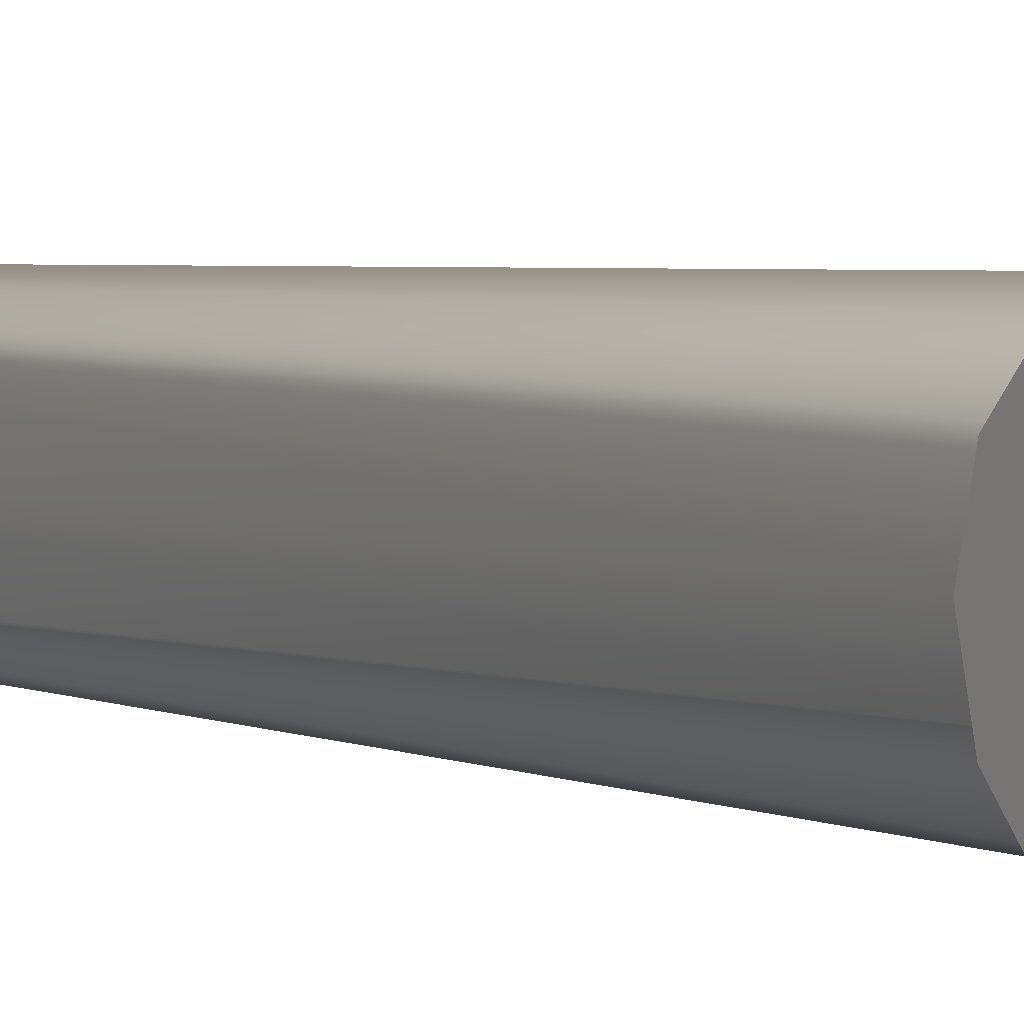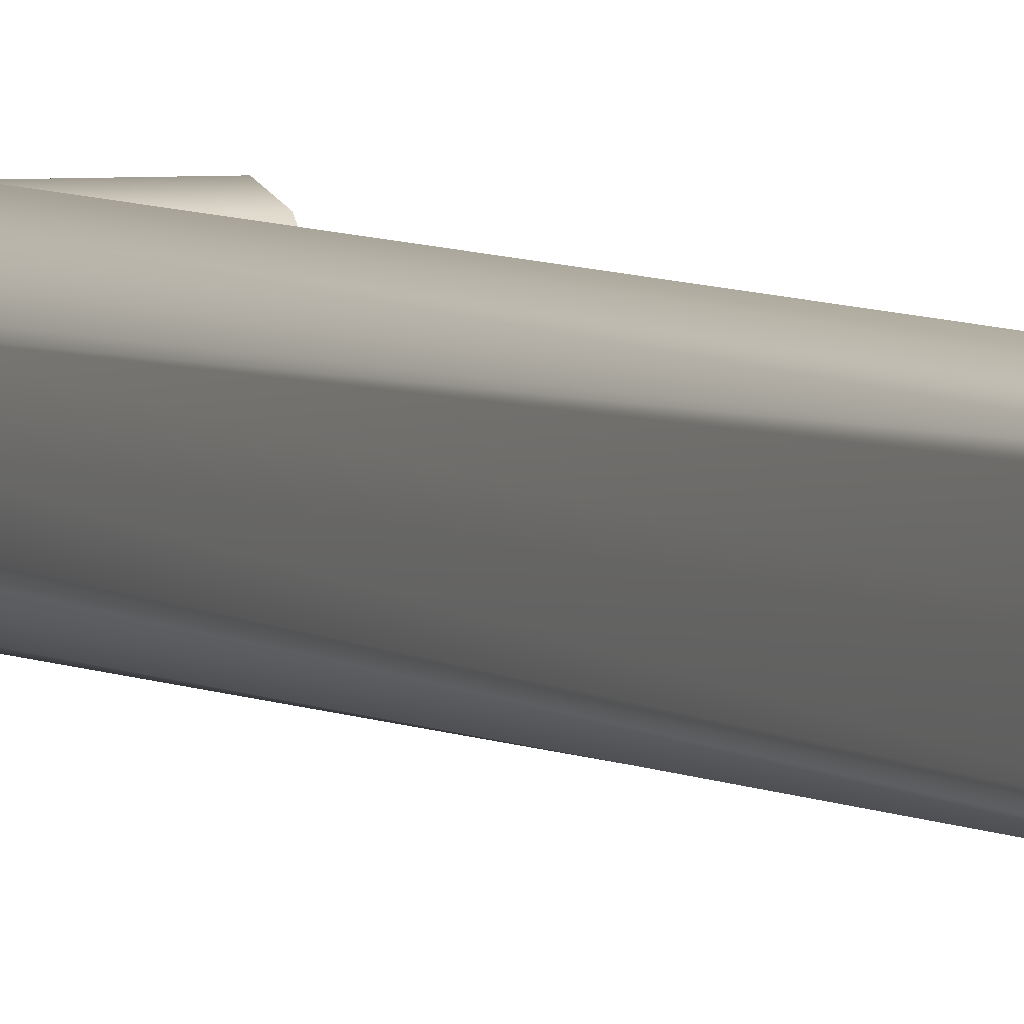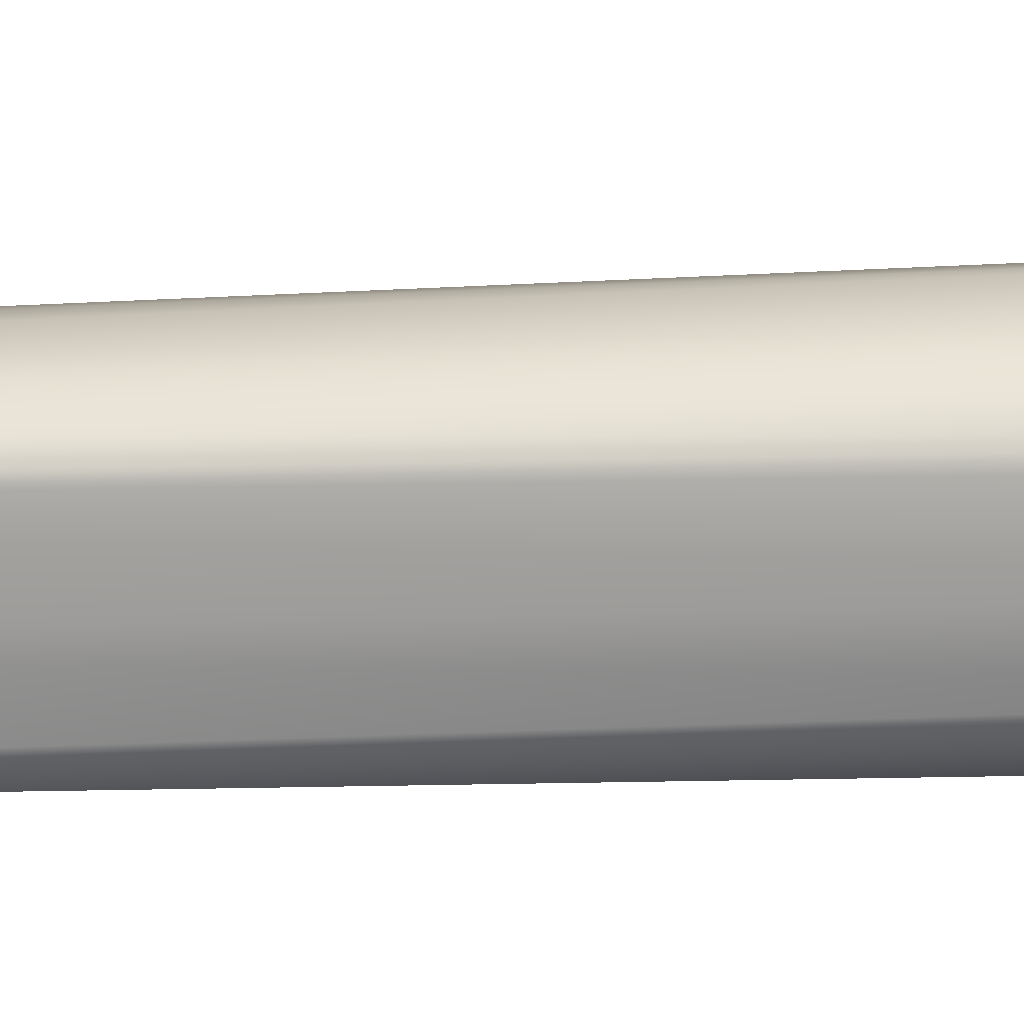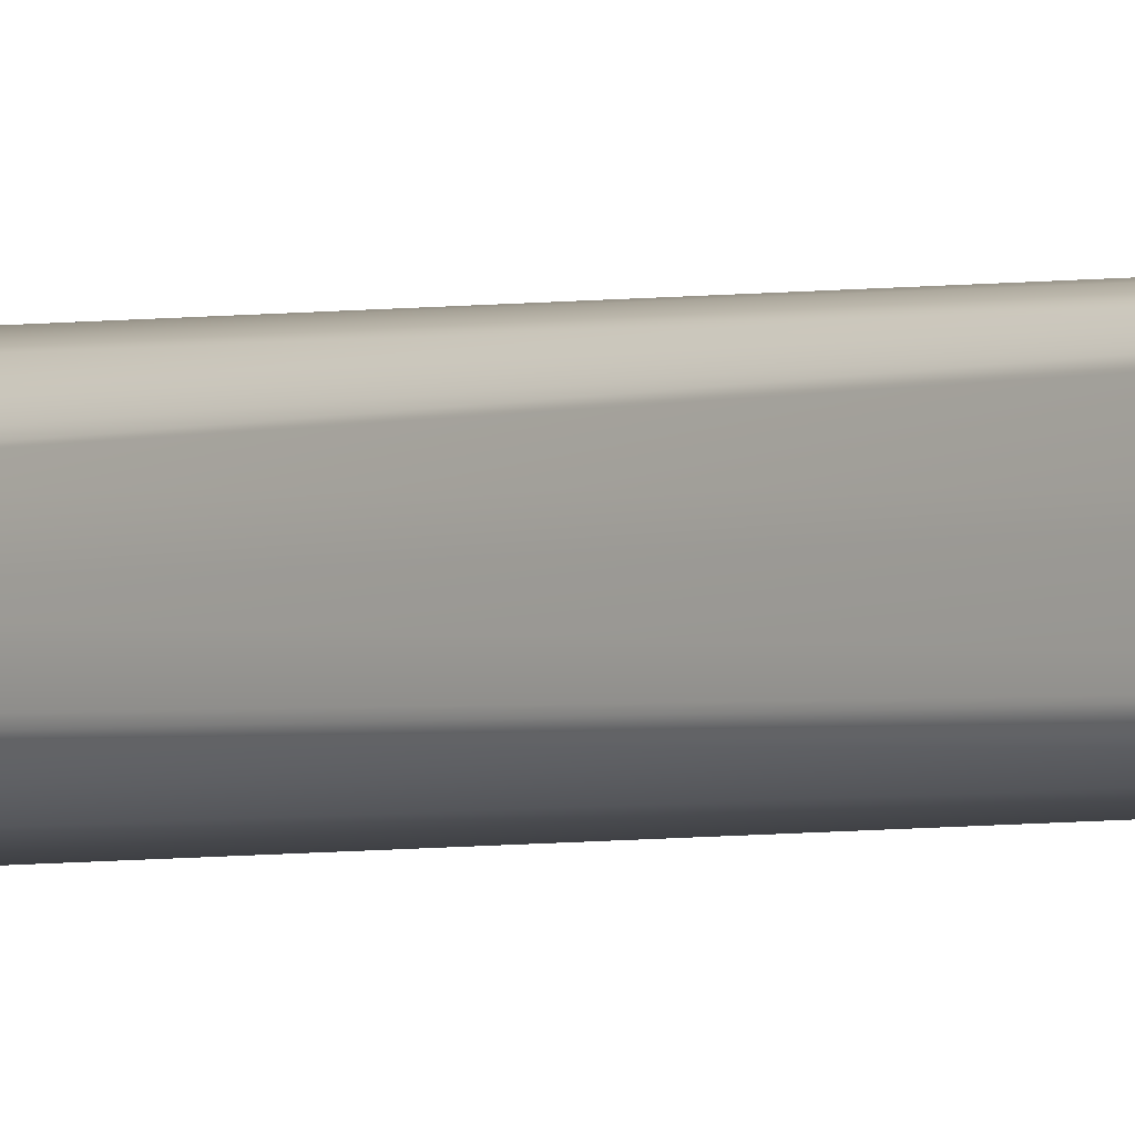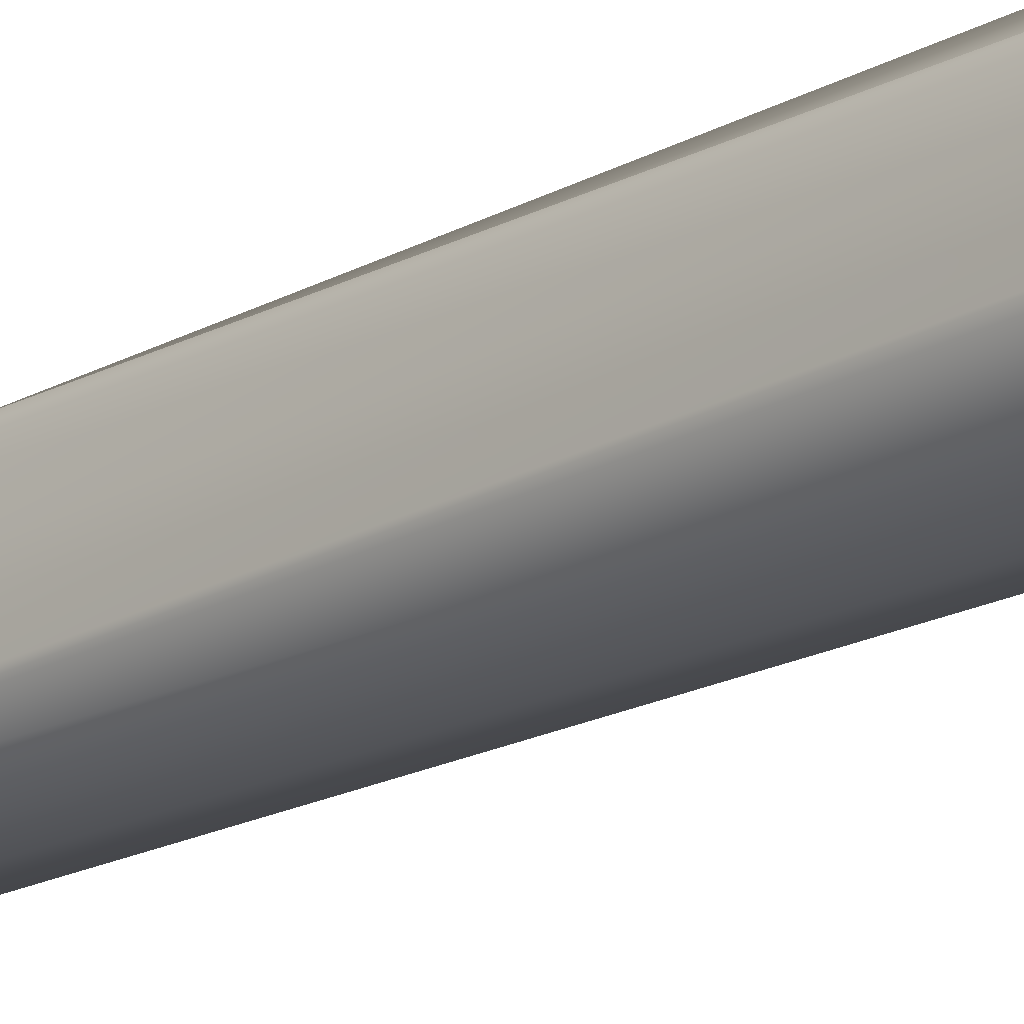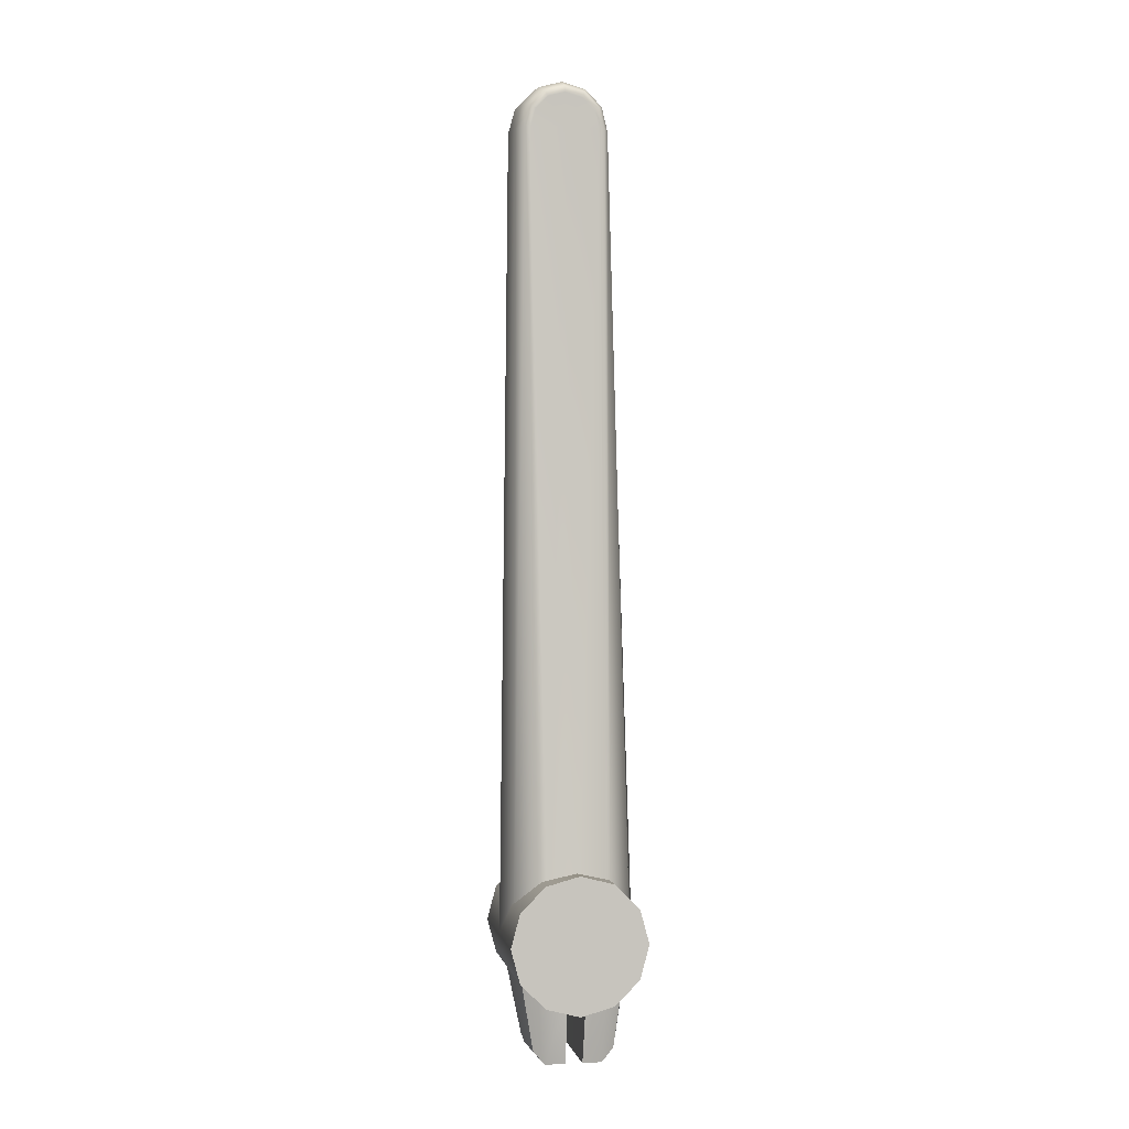
<metadata>
{"format":"obj","ext":"obj","renderer":"f3d","projection":"perspective","resolution":1024,"background":"white","views":[{"elev":3.4,"azim":149.2,"up":"+Y"},{"elev":4.6,"azim":-22.8,"up":"+Y"},{"elev":19.8,"azim":88.6,"up":"+Y"},{"elev":-2.6,"azim":-44.0,"up":"+Y"},{"elev":-24.8,"azim":132.3,"up":"+Y"},{"elev":0.3,"azim":-100.4,"up":"+Z"}]}
</metadata>
<code>
g Default
v 0.003657 0 -0.006995
v 0.003657 0 -0.01413
v 0.003657 0.007062 -0.01223
v 0.003657 0.006995 0
v 0.003657 0.01413 0
v 0.003657 0.01223 -0.007062
v 0.003657 -0.006995 -0
v 0.003657 -0.007062 -0.01223
v 0.003657 -0.01223 -0.007062
v 0.003657 -0.01413 -0
v 0.003657 0.007062 0.01223
v 0.003657 -0 0.01413
v 0.003657 -0 0.006995
v 0.003657 0.01223 0.007062
v 0.003657 -0.01223 0.007062
v 0.003657 -0.007062 0.01223
v -0.008227 0.008574 0.1729
v -0.002919 0.009142 0.1729
v -0.002919 0.01059 0.1676
v -0.008227 0.009815 0.1676
v -0.002919 0.005278 0.1767
v -0.008227 0.00495 0.1765
v -0.002919 -0 0.1781
v -0.008227 -0 0.1778
v -0.01219 0.00835 0.1676
v -0.01219 0.007232 0.1718
v -0.01219 0.004175 0.1748
v -0.01219 -0 0.1759
v 0.002389 -0 0.1778
v 0.002389 0.00495 0.1765
v 0.002389 0.008574 0.1729
v 0.002389 0.009815 0.1676
v 0.006351 0.007232 0.1718
v 0.006351 0.00835 0.1676
v 0.006351 0.004175 0.1748
v 0.006351 -0 0.1759
v -0.002919 -0.005278 0.1767
v -0.002919 -0 0.1781
v -0.008227 -0 0.1778
v -0.008227 -0.00495 0.1765
v -0.002919 -0.009142 0.1729
v -0.008227 -0.008574 0.1729
v -0.002919 -0.01059 0.1676
v -0.008227 -0.009815 0.1676
v -0.01219 -0 0.1759
v -0.01219 -0.004175 0.1748
v -0.01219 -0.007232 0.1718
v -0.01219 -0.00835 0.1676
v 0.002389 -0.009815 0.1676
v 0.002389 -0.008574 0.1729
v 0.002389 -0.00495 0.1765
v 0.002389 -0 0.1778
v 0.006351 -0.004175 0.1748
v 0.006351 -0 0.1759
v 0.006351 -0.007232 0.1718
v 0.006351 -0.00835 0.1676
v 0.006351 0.006218 0.1712
v 0.006351 -0 0.1676
v 0.006429 0.007219 0.1674
v 0.006351 0.00359 0.1738
v 0.006351 -0 0.1748
v 0.006351 -0.00359 0.1738
v 0.006351 -0.006218 0.1712
v 0.006429 -0.007219 0.1674
v 0.001015 -0 0.001771
v -0.000928 0.005867 0.001767
v -0.000928 -0.005867 0.001767
v 0.006351 0.00835 0.1676
v 0.006351 0.007232 0.1718
v 0.006351 0.004175 0.1748
v 0.006351 -0 0.1759
v 0.006351 -0.004175 0.1748
v 0.006351 -0.007232 0.1718
v 0.006351 -0.00835 0.1676
v -0.001056 -0.006978 0.000641
v -0.005941 -0.01209 0.000641
v 0.002389 -0.009815 0.1676
v -0.01292 -0.01396 0.000641
v -0.002919 -0.01059 0.1676
v -0.0199 -0.01209 0.000641
v -0.008227 -0.009815 0.1676
v -0.02478 -0.006978 0.000641
v -0.01219 -0.00835 0.1676
v -0.001056 0.006979 0.000641
v 0.002389 0.009815 0.1676
v -0.005941 0.01209 0.000641
v -0.002919 0.01059 0.1676
v -0.01292 0.01396 0.000641
v -0.008227 0.009815 0.1676
v -0.0199 0.01209 0.000641
v -0.01219 0.00835 0.1676
v -0.02478 0.006979 0.000641
v -0.02491 0.005867 0.001767
v -0.01227 0.007219 0.1674
v -0.01227 0.007219 0.1674
v -0.01219 -0 0.1676
v -0.01219 0.006218 0.1712
v -0.01219 0.00359 0.1738
v -0.01219 -0 0.1748
v -0.01219 -0.00359 0.1738
v -0.01219 -0.006218 0.1712
v -0.01227 -0.007219 0.1674
v -0.02685 -0 0.001771
v -0.02491 -0.005867 0.001767
v -0.02491 0.005867 0.001767
v -0.01219 0.007232 0.1718
v -0.01219 0.00835 0.1676
v -0.01219 0.004175 0.1748
v -0.01219 -0 0.1759
v -0.01219 -0.004175 0.1748
v -0.01219 -0.007232 0.1718
v -0.01219 -0.00835 0.1676
v -0.02478 -0.006978 0.000641
v -0.02128 0.005955 -0.02538
v -0.02071 0.008243 -0.02259
v -0.01292 0.008716 -0.02269
v -0.01287 0.005955 -0.02538
v -0.004456 0.005955 -0.02538
v -0.005131 0.008243 -0.02259
v -0.02128 -0.005955 -0.02538
v -0.02071 -0.008469 -0.02259
v -0.0199 -0.01209 0.000641
v -0.02478 -0.006978 0.000641
v -0.02139 -0.001894 -0.02538
v -0.02128 -0.005955 -0.02538
v -0.02478 -0.006978 0.000641
v -0.02527 -0.00189 -0.01127
v -0.02071 0.008243 -0.02259
v -0.02128 0.005955 -0.02538
v -0.02478 0.006979 0.000641
v -0.0199 0.01209 0.000641
v -0.02527 0.001857 -0.01128
v -0.0214 0.001662 -0.02538
v -0.01292 0.008716 -0.02269
v -0.02071 0.008243 -0.02259
v -0.0199 0.01209 0.000641
v -0.01292 0.01396 0.000641
v -0.005131 0.008243 -0.02259
v -0.005941 0.01209 0.000641
v -0.01292 -0.008995 -0.0227
v -0.005131 -0.008469 -0.02259
v -0.005941 -0.01209 0.000641
v -0.01292 -0.01396 0.000641
v -0.02071 -0.008469 -0.02259
v -0.0199 -0.01209 0.000641
v -0.02478 0.006979 0.000641
v -0.02527 0.001857 -0.01128
v -0.02688 -0 0.000641
v -0.02527 -0.00189 -0.01127
v -0.02478 -0.006978 0.000641
v -0.004456 -0.005955 -0.02538
v -0.01287 -0.005955 -0.02538
v -0.01289 -0.001843 -0.02538
v -0.004389 -0.001793 -0.02538
v -0.02139 -0.001894 -0.02538
v -0.02128 -0.005955 -0.02538
v 0.001038 -0 0.000641
v -0.000657 0.00185 -0.01111
v -0.001056 0.006979 0.000641
v -0.000656 -0.001843 -0.01106
v -0.001056 -0.006978 0.000641
v -0.01296 -0.001867 -0.01117
v -0.01296 0.001854 -0.01119
v -0.000657 0.00185 -0.01111
v -0.000656 -0.001843 -0.01106
v -0.02527 -0.00189 -0.01127
v -0.02527 0.001857 -0.01128
v -0.01296 0.001854 -0.01119
v -0.0129 0.001736 -0.02538
v -0.00439 0.001809 -0.02538
v -0.000657 0.00185 -0.01111
v -0.02527 0.001857 -0.01128
v -0.0214 0.001662 -0.02538
v -0.000656 -0.001843 -0.01106
v -0.004389 -0.001793 -0.02538
v -0.01289 -0.001843 -0.02538
v -0.01296 -0.001867 -0.01117
v -0.02139 -0.001894 -0.02538
v -0.02527 -0.00189 -0.01127
v -0.01287 0.005955 -0.02538
v -0.004456 0.005955 -0.02538
v -0.00439 0.001809 -0.02538
v -0.0129 0.001736 -0.02538
v -0.0214 0.001662 -0.02538
v -0.02128 0.005955 -0.02538
v -0.004456 -0.005955 -0.02538
v -0.005131 -0.008469 -0.02259
v -0.01292 -0.008995 -0.0227
v -0.01287 -0.005955 -0.02538
v -0.02128 -0.005955 -0.02538
v -0.02071 -0.008469 -0.02259
v -0.000928 0.005867 0.001767
v 0.001015 -0 0.001771
v 0.001038 -0 0.000641
v -0.001056 0.006979 0.000641
v -0.001056 -0.006978 0.000641
v -0.000928 -0.005867 0.001767
v -0.001056 0.006979 0.000641
v -0.004456 0.005955 -0.02538
v -0.005131 0.008243 -0.02259
v -0.005941 0.01209 0.000641
v -0.00439 0.001809 -0.02538
v -0.000657 0.00185 -0.01111
v -0.001056 -0.006978 0.000641
v -0.005941 -0.01209 0.000641
v -0.005131 -0.008469 -0.02259
v -0.004456 -0.005955 -0.02538
v -0.004389 -0.001793 -0.02538
v -0.000656 -0.001843 -0.01106
v -0.02491 -0.005867 0.001767
v -0.02685 -0 0.001771
v -0.02688 -0 0.000641
v -0.02478 -0.006978 0.000641
v -0.02478 0.006979 0.000641
v -0.02491 0.005867 0.001767
v 0.003657 0.01413 0
v 0.003657 0.01223 -0.007062
v -0.02923 0.01223 -0.007062
v -0.02923 0.01413 0
v -0.02923 0.007062 -0.01223
v 0.003657 0.007062 -0.01223
v -0.02923 0 -0.01413
v 0.003657 0 -0.01413
v -0.02923 -0.007062 -0.01223
v 0.003657 -0.007062 -0.01223
v -0.02923 -0.01223 -0.007062
v 0.003657 -0.01223 -0.007062
v -0.02923 -0.01413 -0
v 0.003657 -0.01413 -0
v 0.003657 -0.01413 -0
v 0.003657 -0.01223 0.007062
v -0.02923 -0.01223 0.007062
v -0.02923 -0.01413 -0
v -0.02923 -0.007062 0.01223
v 0.003657 -0.007062 0.01223
v -0.02923 -0 0.01413
v 0.003657 -0 0.01413
v 0.003657 -0 0.01413
v 0.003657 0.007062 0.01223
v -0.02923 0.007062 0.01223
v -0.02923 -0 0.01413
v -0.02923 0.01223 0.007062
v 0.003657 0.01223 0.007062
v -0.02923 0.01413 0
v 0.003657 0.01413 0
v -0.02923 0 0
v -0.02923 -0 0.01413
v -0.02923 0.007062 0.01223
v -0.02923 0.01413 0
v -0.02923 0.01223 0.007062
v -0.02923 0.007062 -0.01223
v -0.02923 0 -0.01413
v -0.02923 0.01223 -0.007062
v -0.02923 -0.007062 -0.01223
v -0.02923 -0.01223 -0.007062
v -0.02923 -0.01413 -0
v -0.02923 -0.01223 0.007062
v -0.02923 -0.007062 0.01223
f 1 2 3
f 3 4 1
f 3 5 4
f 3 6 5
f 2 1 7
f 8 2 7
f 9 8 7
f 7 10 9
f 4 5 11
f 4 11 12
f 12 13 4
f 7 13 12
f 5 14 11
f 15 10 7
f 7 16 15
f 7 12 16
f 17 18 19
f 20 17 19
f 21 18 17
f 22 21 17
f 23 21 22
f 24 23 22
f 20 25 17
f 25 26 17
f 17 26 22
f 26 27 22
f 22 27 24
f 27 28 24
f 23 29 21
f 29 30 21
f 21 30 18
f 30 31 18
f 18 31 32
f 19 18 32
f 31 33 32
f 33 34 32
f 35 33 31
f 30 35 31
f 36 35 30
f 29 36 30
f 37 38 39
f 40 37 39
f 41 37 40
f 42 41 40
f 43 41 42
f 44 43 42
f 39 45 40
f 45 46 40
f 40 46 42
f 46 47 42
f 42 47 44
f 47 48 44
f 43 49 41
f 49 50 41
f 41 50 37
f 50 51 37
f 37 51 38
f 51 52 38
f 51 53 52
f 53 54 52
f 55 53 51
f 50 55 51
f 56 55 50
f 49 56 50
f 57 58 59
f 60 58 57
f 61 58 60
f 62 58 61
f 63 58 62
f 64 58 63
f 58 65 59
f 65 66 59
f 67 65 58
f 64 67 58
f 57 59 68
f 69 57 68
f 60 57 69
f 70 60 69
f 61 60 70
f 71 61 70
f 62 61 71
f 72 62 71
f 63 62 72
f 73 63 72
f 64 63 73
f 74 64 73
f 67 64 74
f 75 67 74
f 76 75 74
f 77 76 74
f 78 76 77
f 79 78 77
f 80 78 79
f 81 80 79
f 82 80 81
f 83 82 81
f 68 84 85
f 84 86 85
f 85 86 87
f 86 88 87
f 87 88 89
f 88 90 89
f 89 90 91
f 90 92 91
f 68 59 84
f 59 66 84
f 92 93 91
f 93 94 91
f 95 96 97
f 97 96 98
f 98 96 99
f 99 96 100
f 100 96 101
f 101 96 102
f 96 103 102
f 103 104 102
f 105 103 96
f 95 105 96
f 95 97 106
f 107 95 106
f 97 98 108
f 106 97 108
f 98 99 109
f 108 98 109
f 99 100 110
f 109 99 110
f 100 101 111
f 110 100 111
f 101 102 112
f 111 101 112
f 102 104 113
f 112 102 113
f 114 115 116
f 117 114 116
f 117 116 118
f 116 119 118
f 120 121 122
f 123 120 122
f 124 125 126
f 127 124 126
f 128 129 130
f 131 128 130
f 130 129 132
f 129 133 132
f 134 135 136
f 137 134 136
f 138 134 137
f 139 138 137
f 140 141 142
f 143 140 142
f 144 140 143
f 145 144 143
f 146 147 148
f 147 149 148
f 148 149 150
f 151 152 153
f 154 151 153
f 153 152 155
f 152 156 155
f 157 158 159
f 157 160 158
f 161 160 157
f 162 163 164
f 165 162 164
f 162 166 163
f 166 167 163
f 168 169 170
f 171 168 170
f 168 172 169
f 172 173 169
f 174 175 176
f 177 174 176
f 177 176 178
f 179 177 178
f 180 181 182
f 183 180 182
f 183 184 180
f 184 185 180
f 186 187 188
f 189 186 188
f 189 188 190
f 188 191 190
f 192 193 194
f 195 192 194
f 194 193 196
f 193 197 196
f 198 199 200
f 201 198 200
f 199 198 202
f 198 203 202
f 204 205 206
f 207 204 206
f 204 207 208
f 209 204 208
f 210 211 212
f 213 210 212
f 212 211 214
f 211 215 214
f 216 217 218
f 219 216 218
f 218 217 220
f 217 221 220
f 220 221 222
f 221 223 222
f 222 223 224
f 223 225 224
f 224 225 226
f 225 227 226
f 226 227 228
f 227 229 228
f 230 231 232
f 233 230 232
f 232 231 234
f 231 235 234
f 234 235 236
f 235 237 236
f 238 239 240
f 241 238 240
f 240 239 242
f 239 243 242
f 242 243 244
f 243 245 244
f 246 247 248
f 248 249 246
f 248 250 249
f 246 249 251
f 251 252 246
f 249 253 251
f 246 252 254
f 246 254 255
f 255 256 246
f 246 256 257
f 257 258 246
f 258 247 246

</code>
